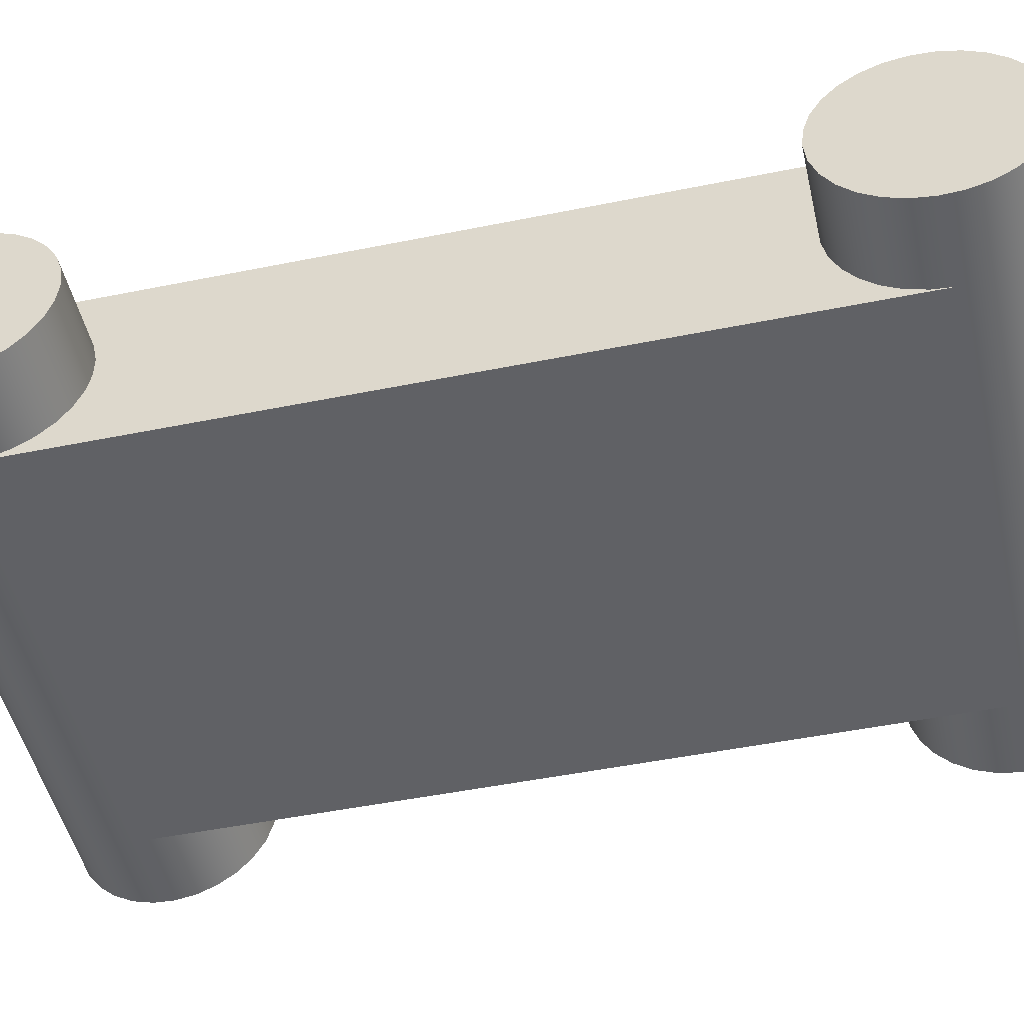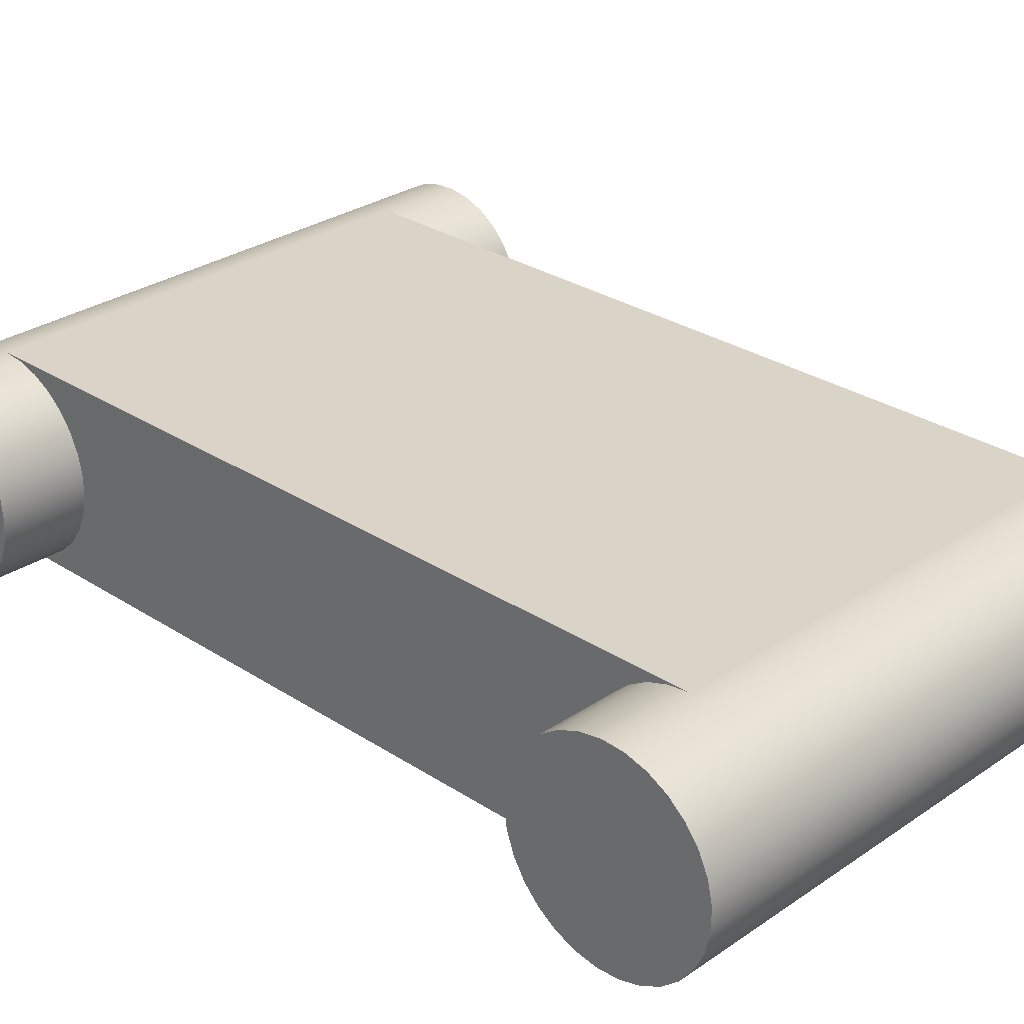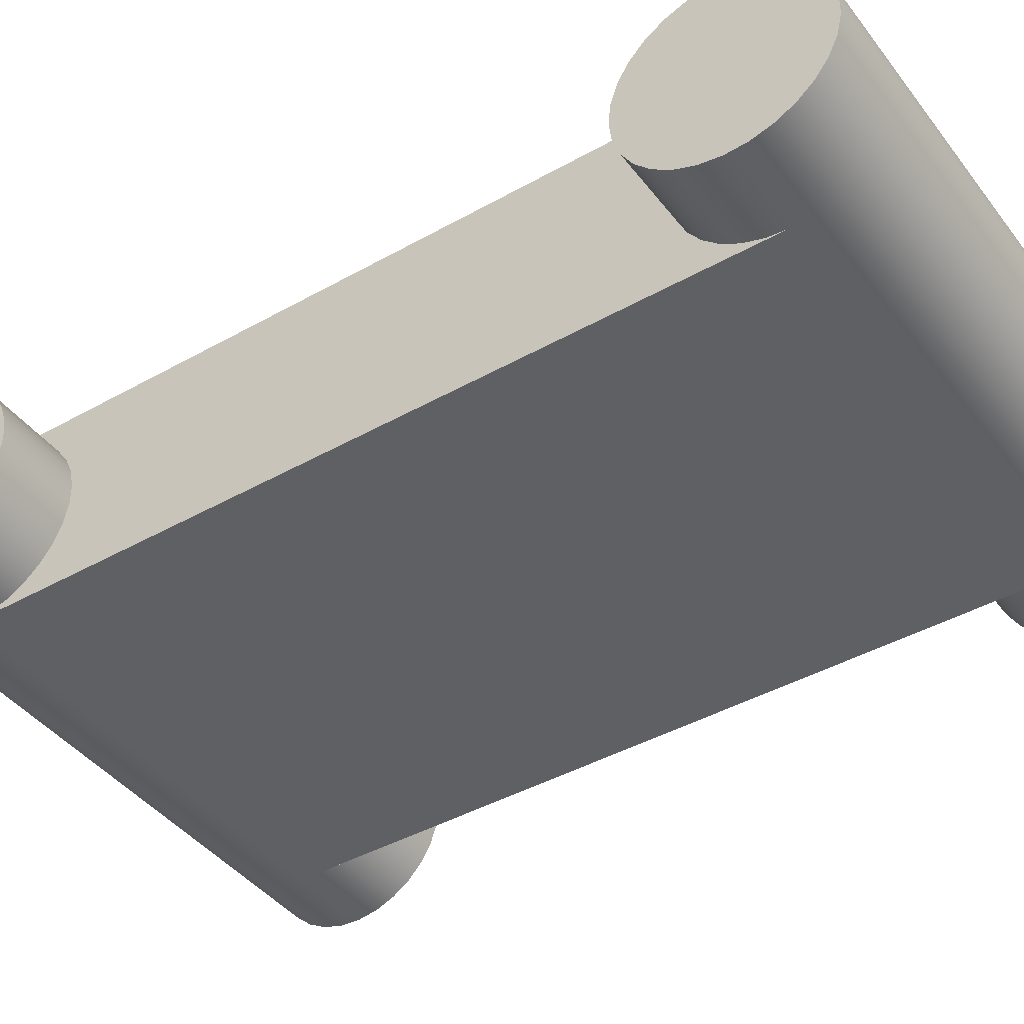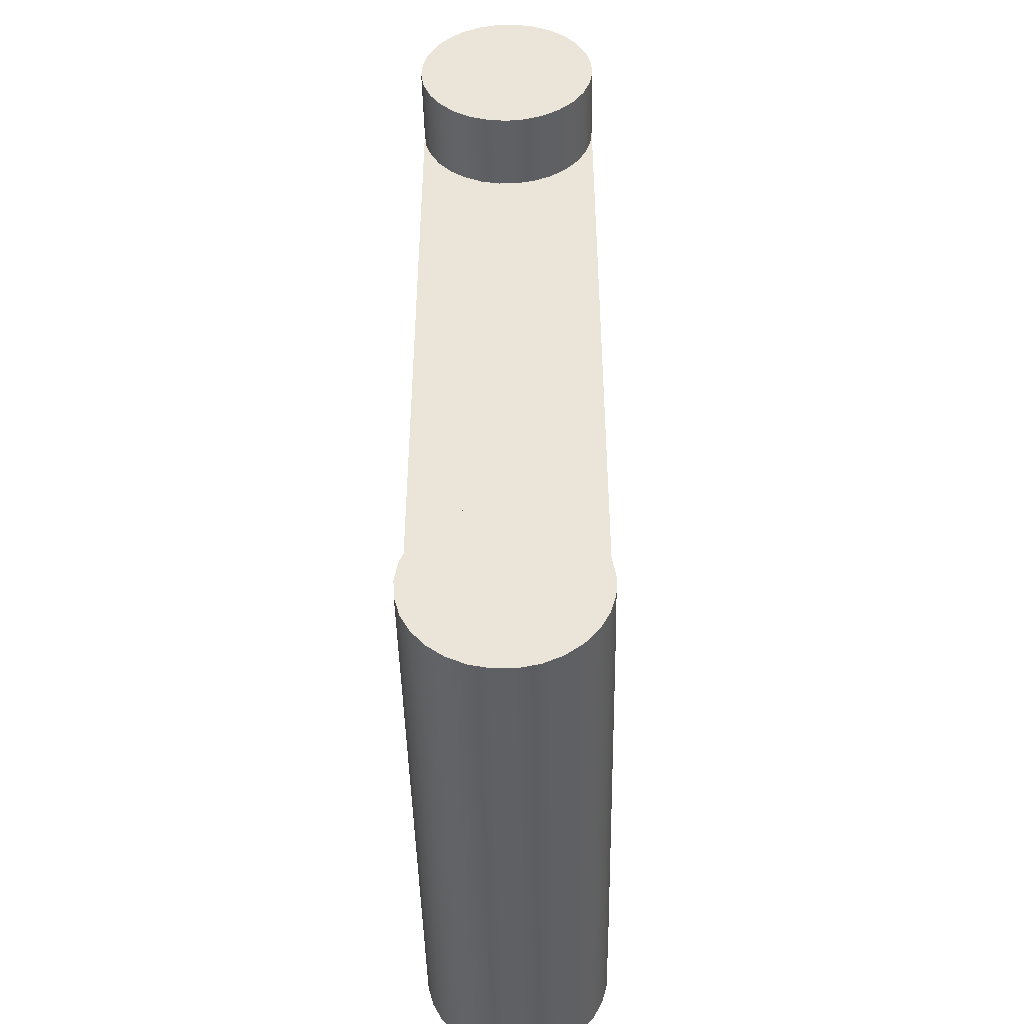
<metadata>
{"format":"obj","ext":"obj","renderer":"f3d","projection":"perspective","resolution":1024,"background":"white","views":[{"elev":-49.0,"azim":-77.3,"up":"+Y"},{"elev":28.7,"azim":134.3,"up":"+Y"},{"elev":-42.2,"azim":-55.9,"up":"+Y"},{"elev":-44.6,"azim":-88.9,"up":"+Z"}]}
</metadata>
<code>
g Solid1
v -103 -31.95 -128.3
v -103 -31.95 128.3
v -103 -31.58 -135.2
v -103 -31.58 135.2
v -103 -30.83 -121.4
v -103 -30.83 121.4
v -103 -29.73 -141.8
v -103 -29.73 141.8
v -103 -28.27 -115
v -103 -28.27 115
v -103 -26.49 -148
v -103 -26.49 148
v -103 -24.39 -109.3
v -103 -24.39 109.3
v -103 -22.01 -153.2
v -103 -22.01 153.2
v -103 -19.37 -104.5
v -103 -19.37 104.5
v -103 -16.5 -157.4
v -103 -16.5 157.4
v -103 -13.44 -101
v -103 -13.44 101
v -103 -10.22 -160.3
v -103 -10.22 160.3
v -103 -6.879 -98.75
v -103 -6.879 98.75
v -103 -3.46 -161.8
v -103 -3.46 161.8
v -103 0 -98
v -103 0 98
v -103 3.46 -161.8
v -103 3.46 161.8
v -103 6.879 -98.75
v -103 6.879 98.75
v -103 10.22 -160.3
v -103 10.22 160.3
v -103 13.44 -101
v -103 13.44 101
v -103 16.5 -157.4
v -103 16.5 157.4
v -103 19.37 -104.5
v -103 19.37 104.5
v -103 22.01 -153.2
v -103 22.01 153.2
v -103 24.39 -109.3
v -103 24.39 109.3
v -103 26.49 -148
v -103 26.49 148
v -103 28.27 -115
v -103 28.27 115
v -103 29.73 -141.8
v -103 29.73 141.8
v -103 30.83 -121.4
v -103 30.83 121.4
v -103 31.58 -135.2
v -103 31.58 135.2
v -103 31.95 -128.3
v -103 31.95 128.3
v -75 -32 -130
v -75 -32 130
v -75 -31.3 -123.3
v -75 -31.3 123.3
v -75 -29.23 -117
v -75 -29.23 117
v -75 -25.89 -111.2
v -75 -25.89 111.2
v -75 -21.41 -106.2
v -75 -21.41 106.2
v -75 -16 -102.3
v -75 -16 102.3
v -75 -9.889 -99.57
v -75 -9.889 99.57
v -75 -3.345 -98.18
v -75 -3.345 98.18
v -75 3.345 -98.18
v -75 3.345 98.18
v -75 9.889 -99.57
v -75 9.889 99.57
v -75 16 -102.3
v -75 16 102.3
v -75 21.41 -106.2
v -75 21.41 106.2
v -75 25.89 -111.2
v -75 25.89 111.2
v -75 29.23 -117
v -75 29.23 117
v -75 31.3 -123.3
v -75 31.3 123.3
v -75 32 -130
v -75 32 130
v -63 -20 -89
v -63 -20 89
v -63 20 -89
v -63 20 89
v -62.54 -20 -91.3
v -62.54 -20 91.3
v -62.54 20 -91.3
v -62.54 20 91.3
v -61.24 -20 -93.24
v -61.24 -20 93.24
v -61.24 20 -93.24
v -61.24 20 93.24
v -59.3 -20 -94.54
v -59.3 -20 94.54
v -59.3 20 -94.54
v -59.3 20 94.54
v -57 -20 -95
v -57 -20 95
v -57 20 -95
v -57 20 95
v -18 -22.6 -130
v -18 -22.6 130
v -18 -21.83 -135.8
v -18 -21.83 -124.2
v -18 -21.83 124.2
v -18 -21.83 135.8
v -18 -19.57 -141.3
v -18 -19.57 -118.7
v -18 -19.57 118.7
v -18 -19.57 141.3
v -18 -15.98 -146
v -18 -15.98 -114
v -18 -15.98 114
v -18 -15.98 146
v -18 -11.3 -149.6
v -18 -11.3 -110.4
v -18 -11.3 110.4
v -18 -11.3 149.6
v -18 -5.849 -151.8
v -18 -5.849 -108.2
v -18 -5.849 108.2
v -18 -5.849 151.8
v -18 0 -152.6
v -18 0 -107.4
v -18 0 107.4
v -18 0 152.6
v -18 5.849 -151.8
v -18 5.849 -108.2
v -18 5.849 108.2
v -18 5.849 151.8
v -18 11.3 -149.6
v -18 11.3 -110.4
v -18 11.3 110.4
v -18 11.3 149.6
v -18 15.98 -146
v -18 15.98 -114
v -18 15.98 114
v -18 15.98 146
v -18 19.57 -141.3
v -18 19.57 -118.7
v -18 19.57 118.7
v -18 19.57 141.3
v -18 21.83 -135.8
v -18 21.83 -124.2
v -18 21.83 124.2
v -18 21.83 135.8
v -18 22.6 -130
v -18 22.6 130
v 18 -22.6 -130
v 18 -22.6 130
v 18 -21.83 -135.8
v 18 -21.83 -124.2
v 18 -21.83 124.2
v 18 -21.83 135.8
v 18 -19.57 -141.3
v 18 -19.57 -118.7
v 18 -19.57 118.7
v 18 -19.57 141.3
v 18 -15.98 -146
v 18 -15.98 -114
v 18 -15.98 114
v 18 -15.98 146
v 18 -11.3 -149.6
v 18 -11.3 -110.4
v 18 -11.3 110.4
v 18 -11.3 149.6
v 18 -5.849 -151.8
v 18 -5.849 -108.2
v 18 -5.849 108.2
v 18 -5.849 151.8
v 18 0 -152.6
v 18 0 -107.4
v 18 0 107.4
v 18 0 152.6
v 18 5.849 -151.8
v 18 5.849 -108.2
v 18 5.849 108.2
v 18 5.849 151.8
v 18 11.3 -149.6
v 18 11.3 -110.4
v 18 11.3 110.4
v 18 11.3 149.6
v 18 15.98 -146
v 18 15.98 -114
v 18 15.98 114
v 18 15.98 146
v 18 19.57 -141.3
v 18 19.57 -118.7
v 18 19.57 118.7
v 18 19.57 141.3
v 18 21.83 -135.8
v 18 21.83 -124.2
v 18 21.83 124.2
v 18 21.83 135.8
v 18 22.6 -130
v 18 22.6 130
v 57 -20 -95
v 57 -20 95
v 57 20 -95
v 57 20 95
v 59.3 -20 -94.54
v 59.3 -20 94.54
v 59.3 20 -94.54
v 59.3 20 94.54
v 61.24 -20 -93.24
v 61.24 -20 93.24
v 61.24 20 -93.24
v 61.24 20 93.24
v 62.54 -20 -91.3
v 62.54 -20 91.3
v 62.54 20 -91.3
v 62.54 20 91.3
v 63 -20 -89
v 63 -20 89
v 63 20 -89
v 63 20 89
v 75 -32 -130
v 75 -32 130
v 75 -31.3 -123.3
v 75 -31.3 123.3
v 75 -29.23 -117
v 75 -29.23 117
v 75 -25.89 -111.2
v 75 -25.89 111.2
v 75 -21.41 -106.2
v 75 -21.41 106.2
v 75 -16 -102.3
v 75 -16 102.3
v 75 -9.889 -99.57
v 75 -9.889 99.57
v 75 -3.345 -98.18
v 75 -3.345 98.18
v 75 3.345 -98.18
v 75 3.345 98.18
v 75 9.889 -99.57
v 75 9.889 99.57
v 75 16 -102.3
v 75 16 102.3
v 75 21.41 -106.2
v 75 21.41 106.2
v 75 25.89 -111.2
v 75 25.89 111.2
v 75 29.23 -117
v 75 29.23 117
v 75 31.3 -123.3
v 75 31.3 123.3
v 75 32 -130
v 75 32 130
v 103 -31.95 -128.3
v 103 -31.95 128.3
v 103 -31.58 -135.2
v 103 -31.58 135.2
v 103 -30.83 -121.4
v 103 -30.83 121.4
v 103 -29.73 -141.8
v 103 -29.73 141.8
v 103 -28.27 -115
v 103 -28.27 115
v 103 -26.49 -148
v 103 -26.49 148
v 103 -24.39 -109.3
v 103 -24.39 109.3
v 103 -22.01 -153.2
v 103 -22.01 153.2
v 103 -19.37 -104.5
v 103 -19.37 104.5
v 103 -16.5 -157.4
v 103 -16.5 157.4
v 103 -13.44 -101
v 103 -13.44 101
v 103 -10.22 -160.3
v 103 -10.22 160.3
v 103 -6.879 -98.75
v 103 -6.879 98.75
v 103 -3.46 -161.8
v 103 -3.46 161.8
v 103 0 -98
v 103 0 98
v 103 3.46 -161.8
v 103 3.46 161.8
v 103 6.879 -98.75
v 103 6.879 98.75
v 103 10.22 -160.3
v 103 10.22 160.3
v 103 13.44 -101
v 103 13.44 101
v 103 16.5 -157.4
v 103 16.5 157.4
v 103 19.37 -104.5
v 103 19.37 104.5
v 103 22.01 -153.2
v 103 22.01 153.2
v 103 24.39 -109.3
v 103 24.39 109.3
v 103 26.49 -148
v 103 26.49 148
v 103 28.27 -115
v 103 28.27 115
v 103 29.73 -141.8
v 103 29.73 141.8
v 103 30.83 -121.4
v 103 30.83 121.4
v 103 31.58 -135.2
v 103 31.58 135.2
v 103 31.95 -128.3
v 103 31.95 128.3
f 159 162 161
f 161 162 165
f 165 162 166
f 165 166 169
f 169 166 170
f 169 170 173
f 173 170 174
f 173 174 177
f 177 174 178
f 177 178 181
f 181 178 182
f 181 182 185
f 185 182 186
f 185 186 189
f 189 186 190
f 189 190 193
f 193 190 194
f 193 194 197
f 197 194 198
f 197 198 201
f 201 198 202
f 201 202 205
f 161 113 159
f 159 113 111
f 159 111 162
f 162 111 114
f 162 114 166
f 166 114 118
f 166 118 170
f 170 118 122
f 170 122 174
f 174 122 126
f 174 126 178
f 178 126 130
f 178 130 182
f 182 130 134
f 182 134 186
f 186 134 138
f 186 138 190
f 190 138 142
f 190 142 194
f 194 142 146
f 194 146 198
f 198 146 150
f 198 150 202
f 202 150 154
f 202 154 205
f 205 154 157
f 205 157 201
f 201 157 153
f 201 153 197
f 197 153 149
f 197 149 193
f 193 149 145
f 193 145 189
f 189 145 141
f 189 141 185
f 185 141 137
f 185 137 181
f 181 137 133
f 181 133 177
f 177 133 129
f 177 129 173
f 173 129 125
f 173 125 169
f 169 125 121
f 169 121 165
f 165 121 117
f 165 117 161
f 161 117 113
f 111 113 114
f 114 113 118
f 118 113 117
f 118 117 122
f 122 117 121
f 122 121 126
f 126 121 125
f 126 125 130
f 130 125 129
f 130 129 134
f 134 129 133
f 134 133 138
f 138 133 137
f 138 137 142
f 142 137 141
f 142 141 146
f 146 141 145
f 146 145 150
f 150 145 149
f 150 149 154
f 154 149 153
f 154 153 157
f 25 29 11
f 11 29 33
f 11 33 37
f 37 41 11
f 11 41 45
f 11 45 49
f 49 53 11
f 11 53 57
f 11 57 55
f 55 51 11
f 11 51 47
f 11 47 15
f 15 47 43
f 15 43 19
f 19 43 39
f 19 39 23
f 23 39 35
f 23 35 27
f 27 35 31
f 7 9 11
f 11 9 13
f 11 13 17
f 9 7 5
f 5 7 3
f 5 3 1
f 17 21 11
f 11 21 25
f 291 243 287
f 287 243 241
f 287 241 283
f 283 241 239
f 283 239 279
f 279 239 237
f 279 237 275
f 275 237 235
f 275 235 271
f 271 235 233
f 271 233 267
f 267 233 231
f 267 231 263
f 263 231 229
f 263 229 259
f 259 229 227
f 259 227 261
f 261 227 3
f 261 3 7
f 243 291 245
f 245 291 295
f 245 295 247
f 247 295 299
f 247 299 249
f 249 299 303
f 249 303 251
f 251 303 307
f 251 307 253
f 253 307 311
f 253 311 255
f 255 311 315
f 255 315 257
f 257 315 313
f 257 313 89
f 89 313 55
f 89 55 57
f 313 309 55
f 55 309 51
f 51 309 305
f 51 305 47
f 47 305 301
f 47 301 43
f 43 301 297
f 43 297 39
f 39 297 293
f 39 293 35
f 35 293 289
f 35 289 31
f 31 289 285
f 31 285 27
f 27 285 281
f 27 281 23
f 23 281 277
f 23 277 19
f 19 277 273
f 19 273 15
f 15 273 269
f 15 269 11
f 11 269 265
f 11 265 7
f 7 265 261
f 61 1 59
f 59 1 3
f 59 3 227
f 1 61 5
f 5 61 63
f 5 63 9
f 9 63 65
f 9 65 13
f 13 65 67
f 13 67 17
f 17 67 69
f 17 69 21
f 21 69 71
f 21 71 25
f 25 71 73
f 25 73 29
f 29 73 75
f 29 75 33
f 33 75 77
f 33 77 37
f 37 77 79
f 37 79 41
f 41 79 81
f 41 81 45
f 45 81 83
f 45 83 49
f 49 83 85
f 49 85 53
f 53 85 87
f 53 87 57
f 57 87 89
f 291 287 269
f 269 287 283
f 269 283 279
f 279 275 269
f 269 275 271
f 269 271 267
f 269 267 265
f 265 267 263
f 265 263 261
f 261 263 259
f 273 305 269
f 269 305 309
f 269 309 313
f 305 273 301
f 301 273 277
f 301 277 297
f 297 277 281
f 297 281 293
f 293 281 285
f 293 285 289
f 313 315 269
f 269 315 311
f 269 311 307
f 307 303 269
f 269 303 299
f 269 299 295
f 295 291 269
f 34 30 12
f 12 30 26
f 12 26 22
f 22 18 12
f 12 18 14
f 12 14 10
f 12 10 8
f 8 10 6
f 8 6 4
f 4 6 2
f 16 48 12
f 12 48 52
f 12 52 56
f 48 16 44
f 44 16 20
f 44 20 40
f 40 20 24
f 40 24 36
f 36 24 28
f 36 28 32
f 56 58 12
f 12 58 54
f 12 54 50
f 50 46 12
f 12 46 42
f 12 42 38
f 38 34 12
f 284 242 288
f 288 242 244
f 288 244 292
f 292 244 246
f 292 246 296
f 296 246 248
f 296 248 300
f 300 248 250
f 300 250 304
f 304 250 252
f 304 252 308
f 308 252 254
f 308 254 312
f 312 254 256
f 312 256 316
f 316 256 258
f 316 258 314
f 314 258 56
f 314 56 52
f 242 284 240
f 240 284 280
f 240 280 238
f 238 280 276
f 238 276 236
f 236 276 272
f 236 272 234
f 234 272 268
f 234 268 232
f 232 268 264
f 232 264 230
f 230 264 260
f 230 260 228
f 228 260 262
f 228 262 60
f 60 262 4
f 60 4 2
f 262 266 4
f 4 266 8
f 8 266 270
f 8 270 12
f 12 270 274
f 12 274 16
f 16 274 278
f 16 278 20
f 20 278 282
f 20 282 24
f 24 282 286
f 24 286 28
f 28 286 290
f 28 290 32
f 32 290 294
f 32 294 36
f 36 294 298
f 36 298 40
f 40 298 302
f 40 302 44
f 44 302 306
f 44 306 48
f 48 306 310
f 48 310 52
f 52 310 314
f 88 58 90
f 90 58 56
f 90 56 258
f 58 88 54
f 54 88 86
f 54 86 50
f 50 86 84
f 50 84 46
f 46 84 82
f 46 82 42
f 42 82 80
f 42 80 38
f 38 80 78
f 38 78 34
f 34 78 76
f 34 76 30
f 30 76 74
f 30 74 26
f 26 74 72
f 26 72 22
f 22 72 70
f 22 70 18
f 18 70 68
f 18 68 14
f 14 68 66
f 14 66 10
f 10 66 64
f 10 64 6
f 6 64 62
f 6 62 2
f 2 62 60
f 89 90 257
f 257 90 258
f 59 60 61
f 61 60 62
f 61 62 63
f 63 62 64
f 63 64 65
f 65 64 66
f 65 66 67
f 67 66 68
f 67 68 69
f 69 68 70
f 69 70 71
f 71 70 72
f 71 72 73
f 73 72 74
f 73 74 75
f 75 74 76
f 75 76 77
f 77 76 78
f 77 78 79
f 79 78 80
f 79 80 81
f 81 80 82
f 81 82 83
f 83 82 84
f 83 84 85
f 85 84 86
f 85 86 87
f 87 86 88
f 87 88 89
f 89 88 90
f 60 59 228
f 228 59 227
f 284 288 270
f 270 288 292
f 270 292 296
f 296 300 270
f 270 300 304
f 270 304 308
f 308 312 270
f 270 312 316
f 270 316 314
f 314 310 270
f 270 310 306
f 270 306 274
f 274 306 302
f 274 302 278
f 278 302 298
f 278 298 282
f 282 298 294
f 282 294 286
f 286 294 290
f 266 268 270
f 270 268 272
f 270 272 276
f 268 266 264
f 264 266 262
f 264 262 260
f 276 280 270
f 270 280 284
f 257 258 255
f 255 258 256
f 255 256 253
f 253 256 254
f 253 254 251
f 251 254 252
f 251 252 249
f 249 252 250
f 249 250 247
f 247 250 248
f 247 248 245
f 245 248 246
f 245 246 243
f 243 246 244
f 243 244 241
f 241 244 242
f 241 242 239
f 239 242 240
f 239 240 237
f 237 240 238
f 237 238 235
f 235 238 236
f 235 236 233
f 233 236 234
f 233 234 231
f 231 234 232
f 231 232 229
f 229 232 230
f 229 230 227
f 227 230 228
f 210 214 208
f 208 214 212
f 212 214 216
f 216 214 218
f 216 218 222
f 216 222 220
f 220 222 226
f 220 226 224
f 226 225 224
f 224 225 223
f 208 207 108
f 108 207 107
f 108 107 92
f 92 107 91
f 91 107 103
f 91 103 99
f 212 224 208
f 208 224 223
f 208 223 207
f 207 223 211
f 211 223 215
f 215 223 219
f 212 216 224
f 224 216 220
f 99 95 91
f 96 100 92
f 92 100 104
f 92 104 108
f 108 104 110
f 110 104 106
f 106 104 102
f 102 104 100
f 102 100 96
f 102 96 98
f 98 96 92
f 98 92 94
f 92 91 94
f 94 91 93
f 208 108 210
f 210 108 110
f 110 109 210
f 210 109 209
f 210 209 226
f 226 209 225
f 225 209 213
f 225 213 217
f 106 94 110
f 110 94 93
f 110 93 109
f 109 93 105
f 105 93 101
f 101 93 97
f 106 102 94
f 94 102 98
f 217 221 225
f 222 218 226
f 226 218 214
f 226 214 210
f 207 211 209
f 209 211 213
f 213 211 217
f 217 211 215
f 217 215 219
f 217 219 221
f 221 219 223
f 221 223 225
f 109 105 107
f 107 105 103
f 103 105 99
f 99 105 101
f 99 101 97
f 99 97 95
f 95 97 93
f 95 93 91
f 107 207 109
f 109 207 209
f 160 164 163
f 163 164 167
f 167 164 168
f 167 168 171
f 171 168 172
f 171 172 175
f 175 172 176
f 175 176 179
f 179 176 180
f 179 180 183
f 183 180 184
f 183 184 187
f 187 184 188
f 187 188 191
f 191 188 192
f 191 192 195
f 195 192 196
f 195 196 199
f 199 196 200
f 199 200 203
f 203 200 204
f 203 204 206
f 163 115 160
f 160 115 112
f 160 112 164
f 164 112 116
f 164 116 168
f 168 116 120
f 168 120 172
f 172 120 124
f 172 124 176
f 176 124 128
f 176 128 180
f 180 128 132
f 180 132 184
f 184 132 136
f 184 136 188
f 188 136 140
f 188 140 192
f 192 140 144
f 192 144 196
f 196 144 148
f 196 148 200
f 200 148 152
f 200 152 204
f 204 152 156
f 204 156 206
f 206 156 158
f 206 158 203
f 203 158 155
f 203 155 199
f 199 155 151
f 199 151 195
f 195 151 147
f 195 147 191
f 191 147 143
f 191 143 187
f 187 143 139
f 187 139 183
f 183 139 135
f 183 135 179
f 179 135 131
f 179 131 175
f 175 131 127
f 175 127 171
f 171 127 123
f 171 123 167
f 167 123 119
f 167 119 163
f 163 119 115
f 112 115 116
f 116 115 120
f 120 115 119
f 120 119 124
f 124 119 123
f 124 123 128
f 128 123 127
f 128 127 132
f 132 127 131
f 132 131 136
f 136 131 135
f 136 135 140
f 140 135 139
f 140 139 144
f 144 139 143
f 144 143 148
f 148 143 147
f 148 147 152
f 152 147 151
f 152 151 156
f 156 151 155
f 156 155 158

</code>
